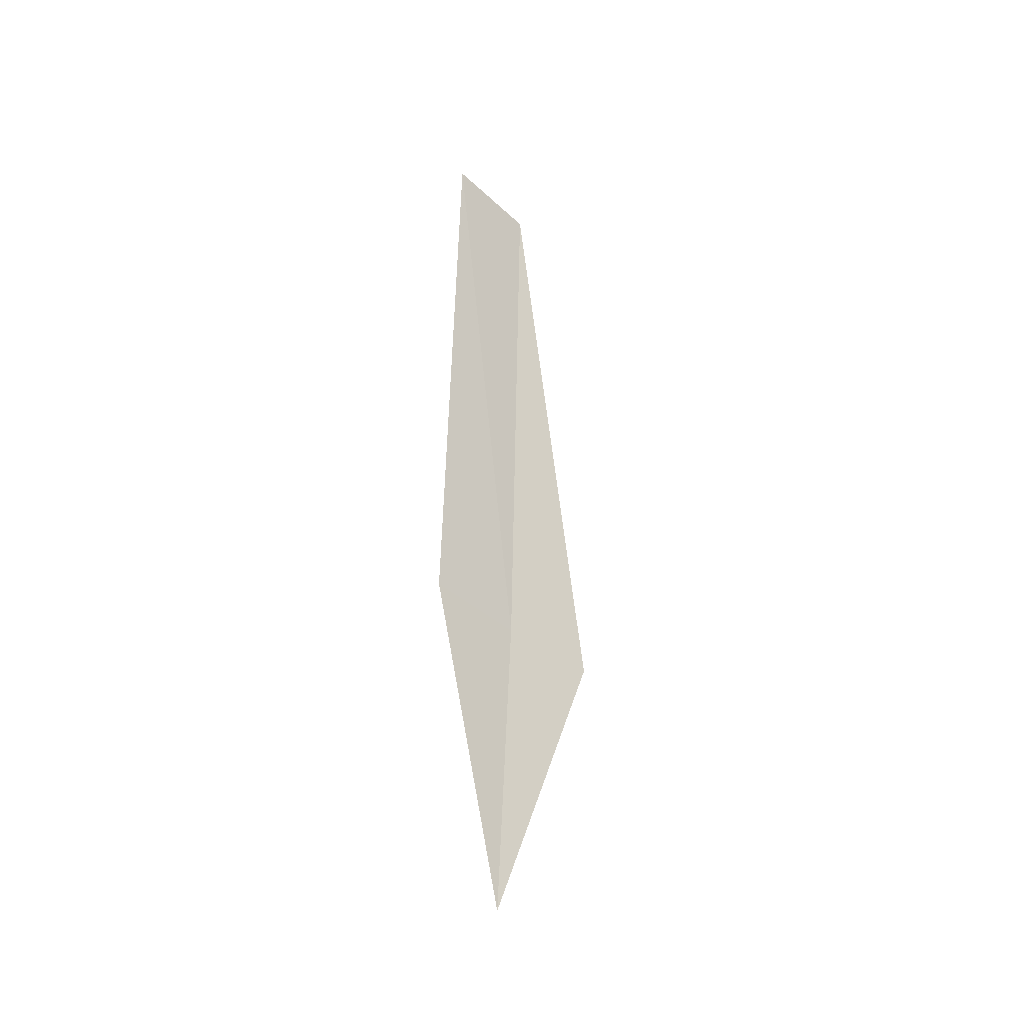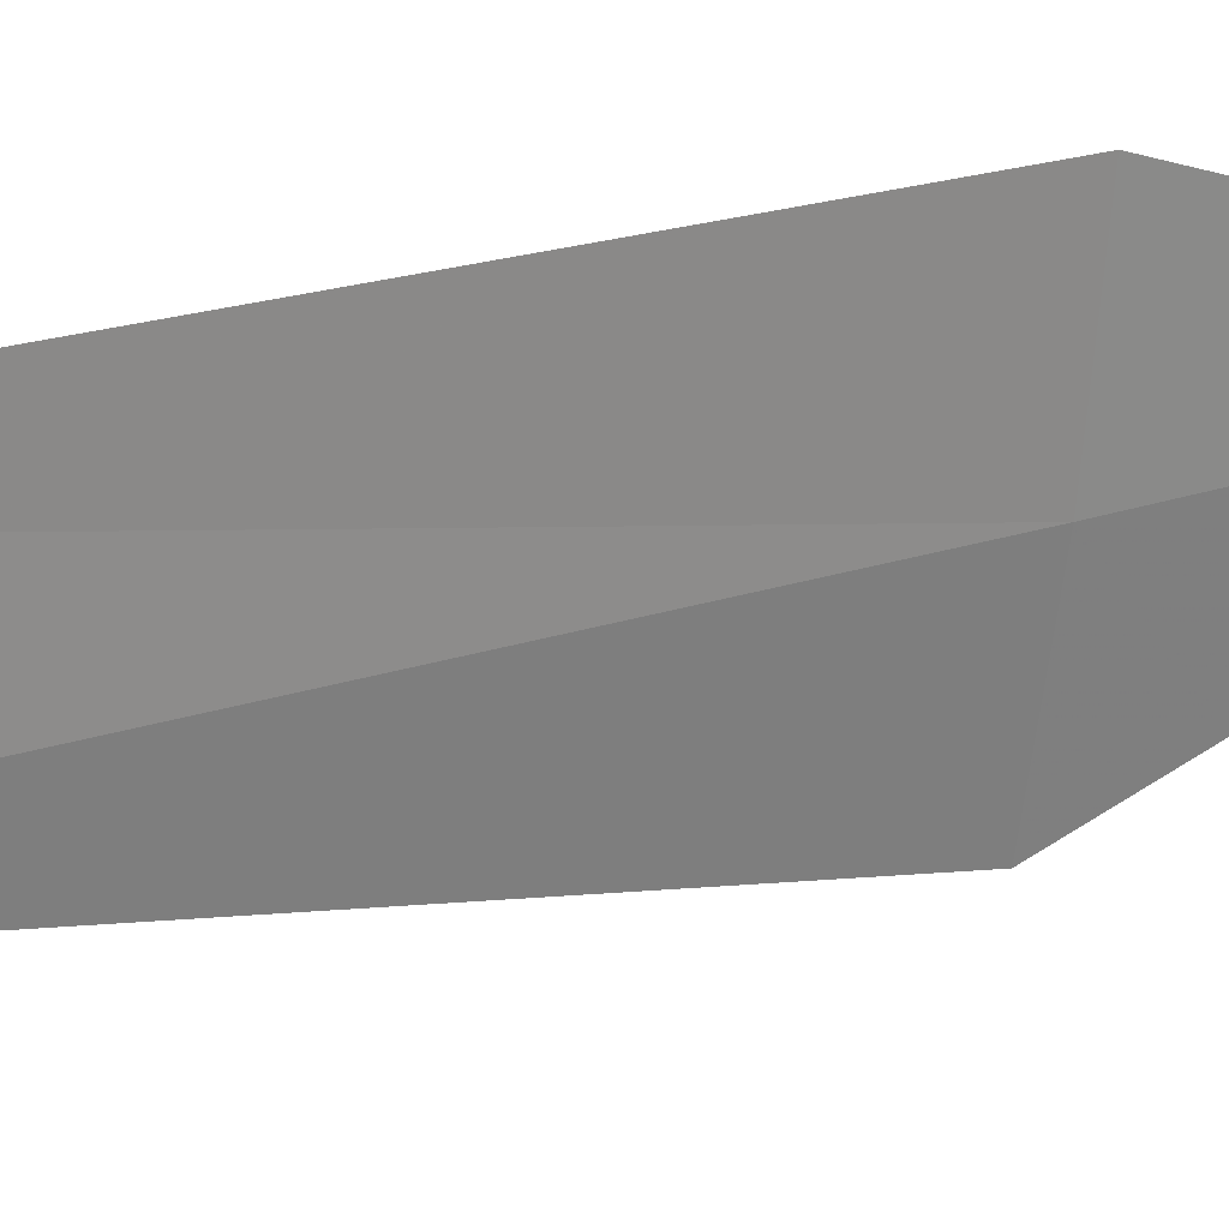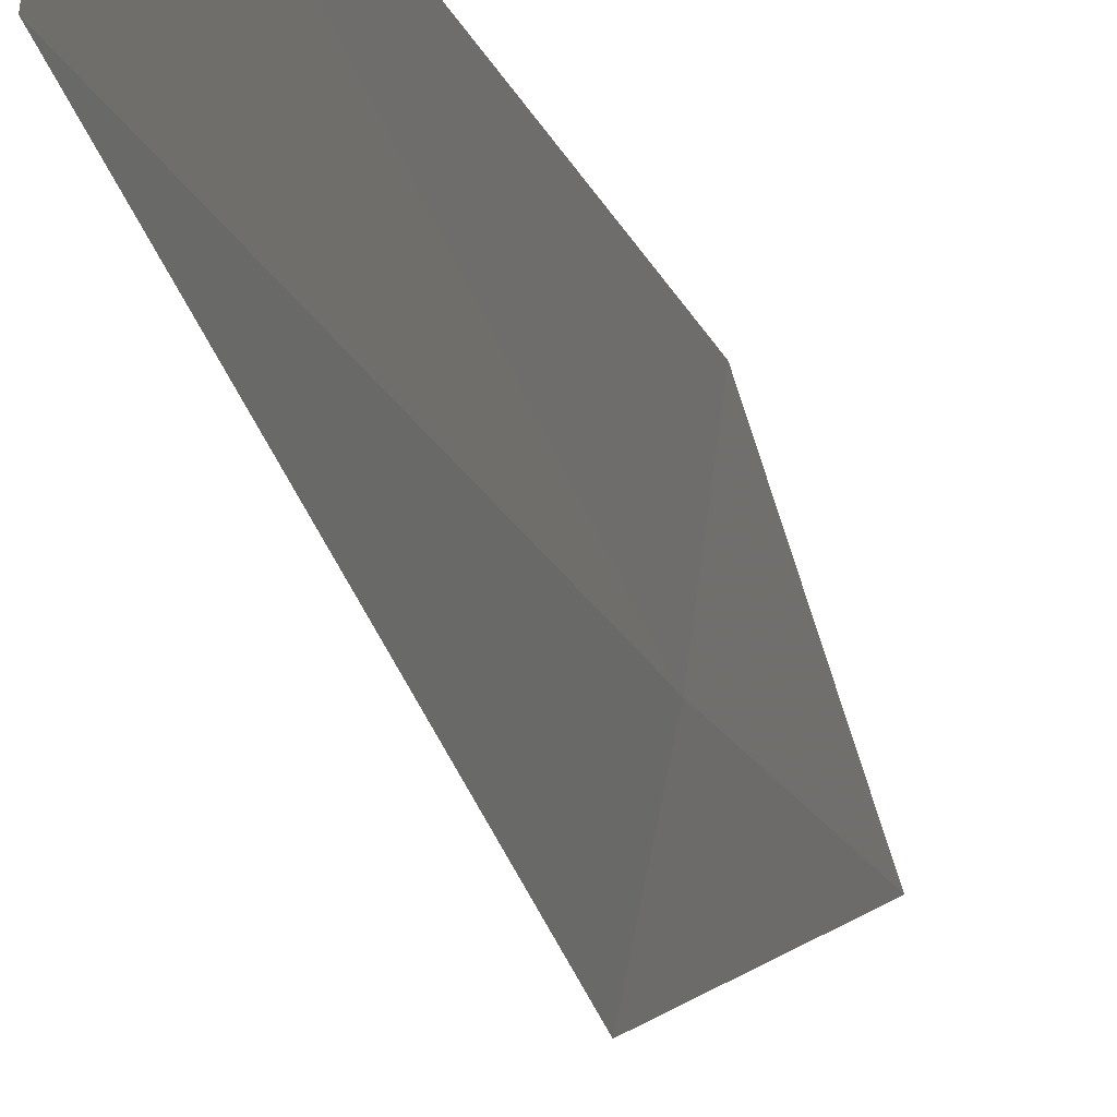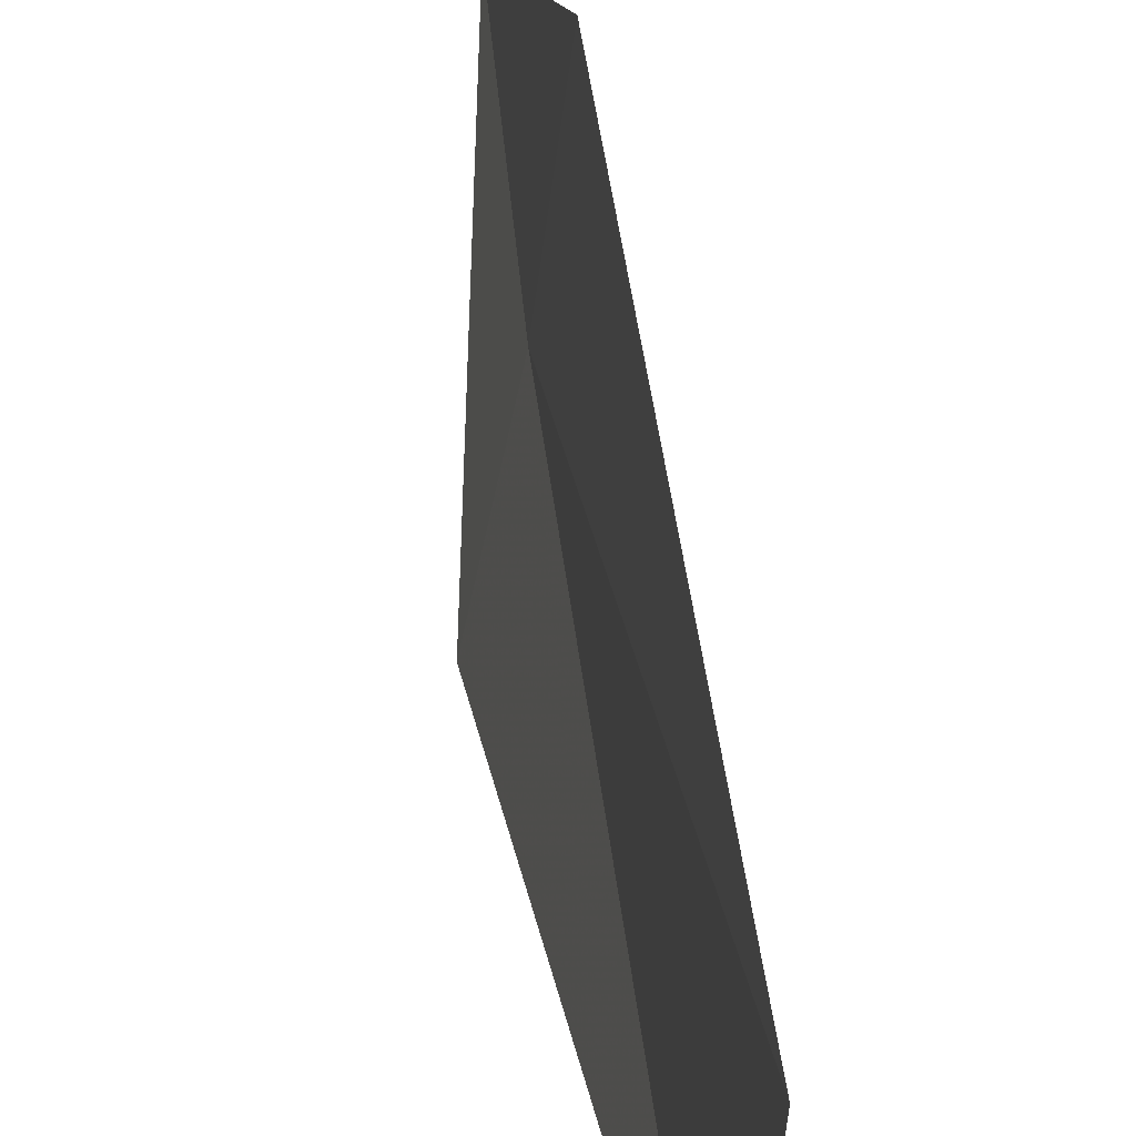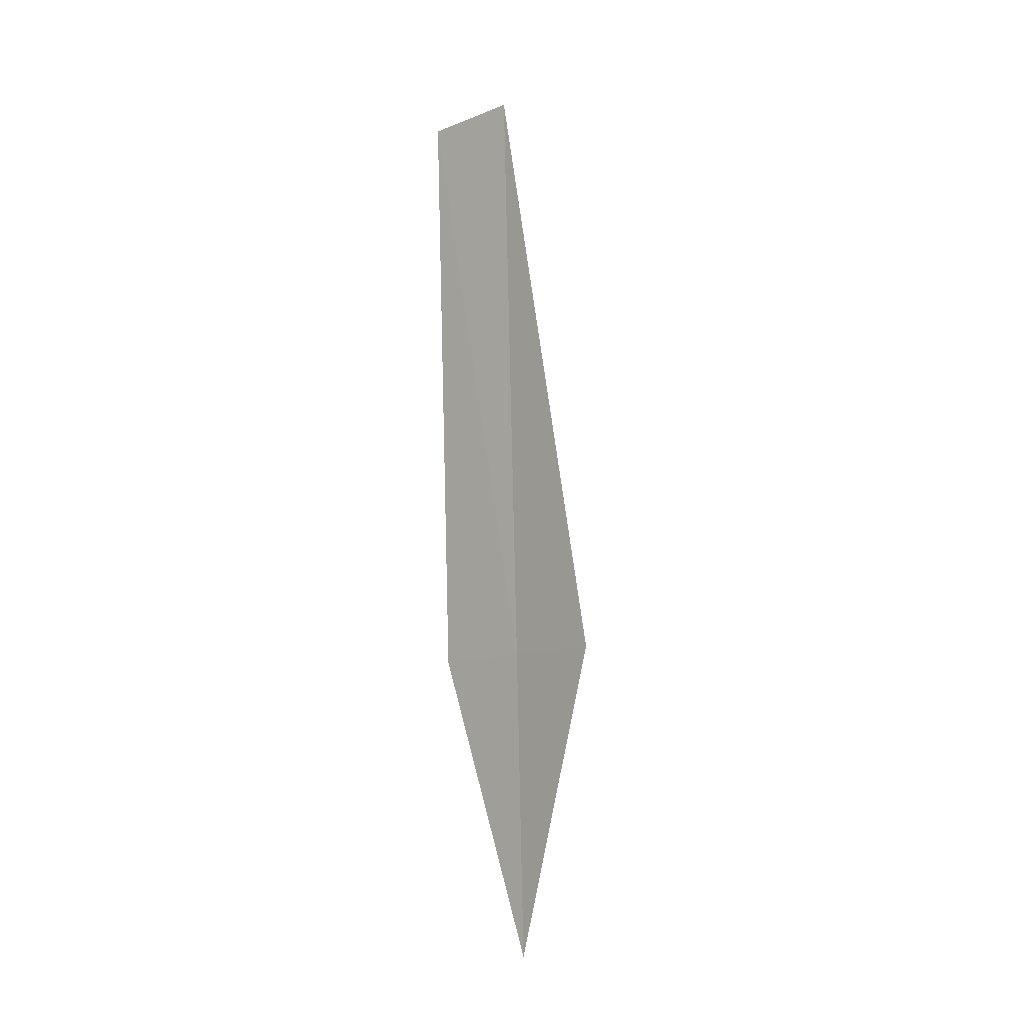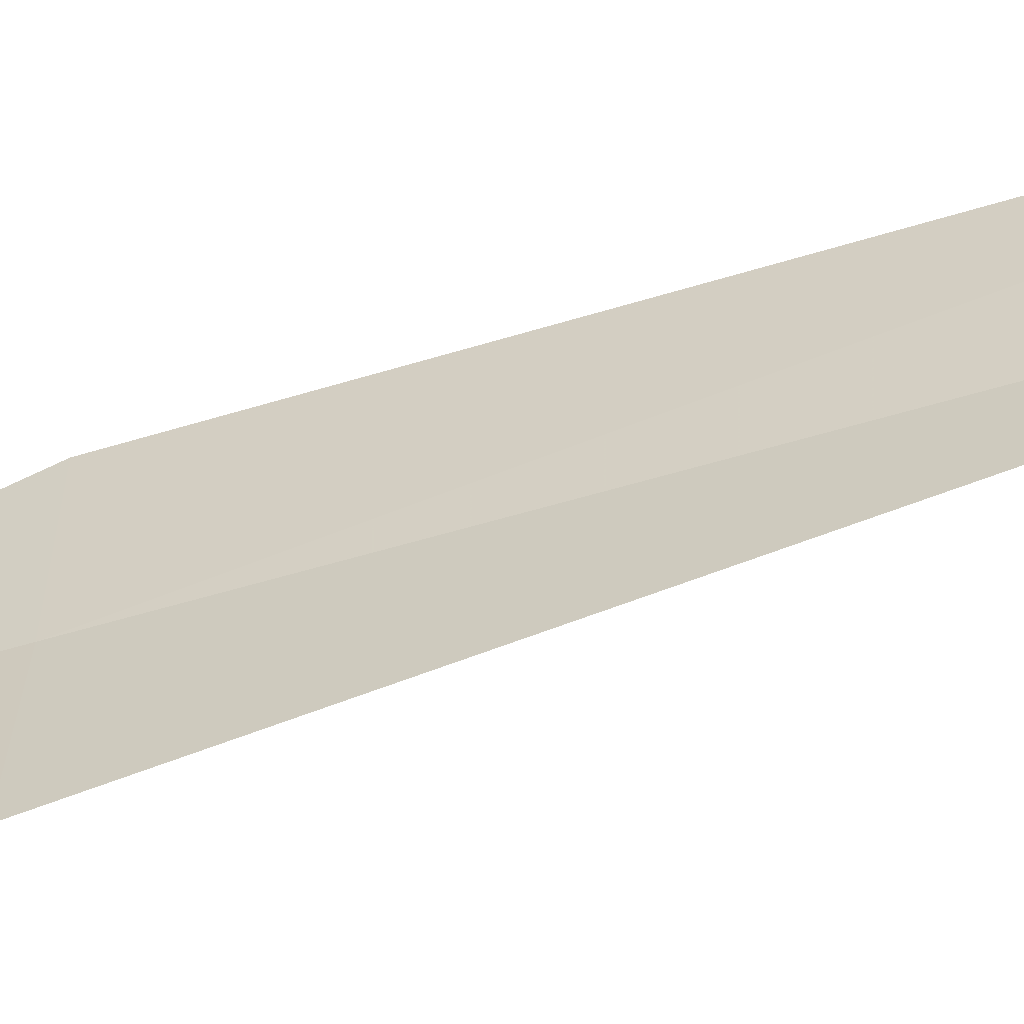
<metadata>
{"format":"obj","ext":"obj","renderer":"f3d","projection":"perspective","resolution":1024,"background":"white","views":[{"elev":-40.5,"azim":-145.2,"up":"+Z"},{"elev":17.1,"azim":50.5,"up":"+Y"},{"elev":-14.6,"azim":12.6,"up":"+Y"},{"elev":26.3,"azim":-5.7,"up":"+Y"},{"elev":-11.4,"azim":-53.7,"up":"+Z"},{"elev":-49.2,"azim":-72.7,"up":"+Y"}]}
</metadata>
<code>
v 37.35 23.63 34.11
v 37.05 22.21 34.11
v 37.12 23.71 42.69
v 37.55 23.66 29.8
v 37.55 25.07 34.11
v 37.29 25.16 42.69
f 1 3 2
f 1 5 6
f 1 2 4
f 1 4 5
f 1 6 3

</code>
